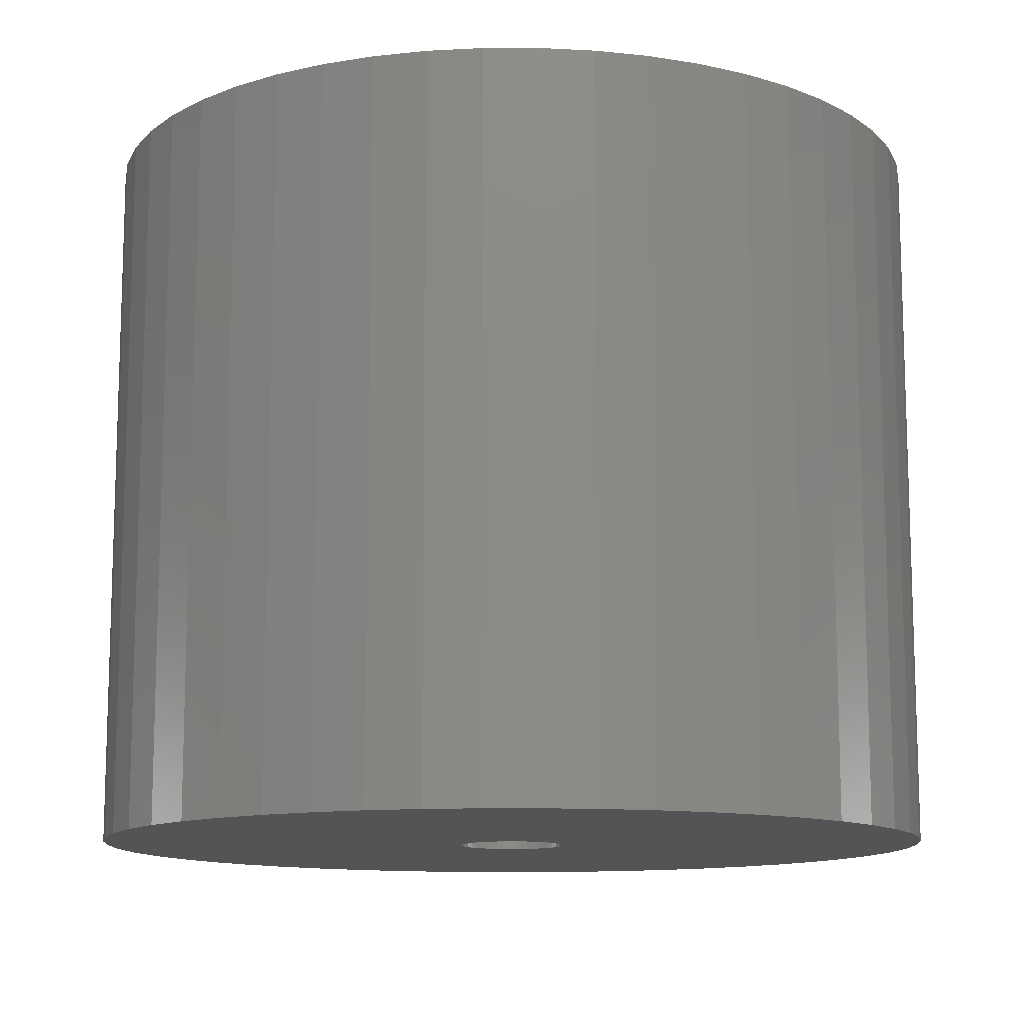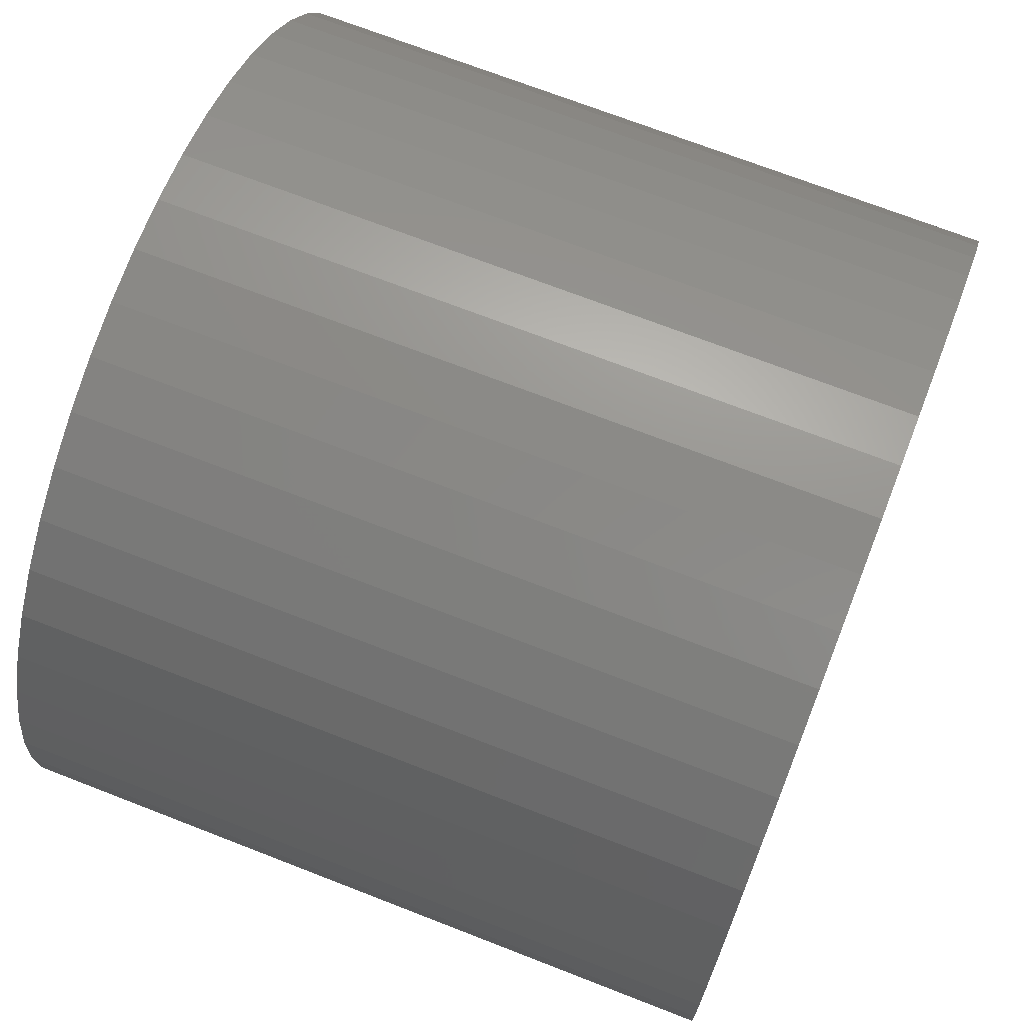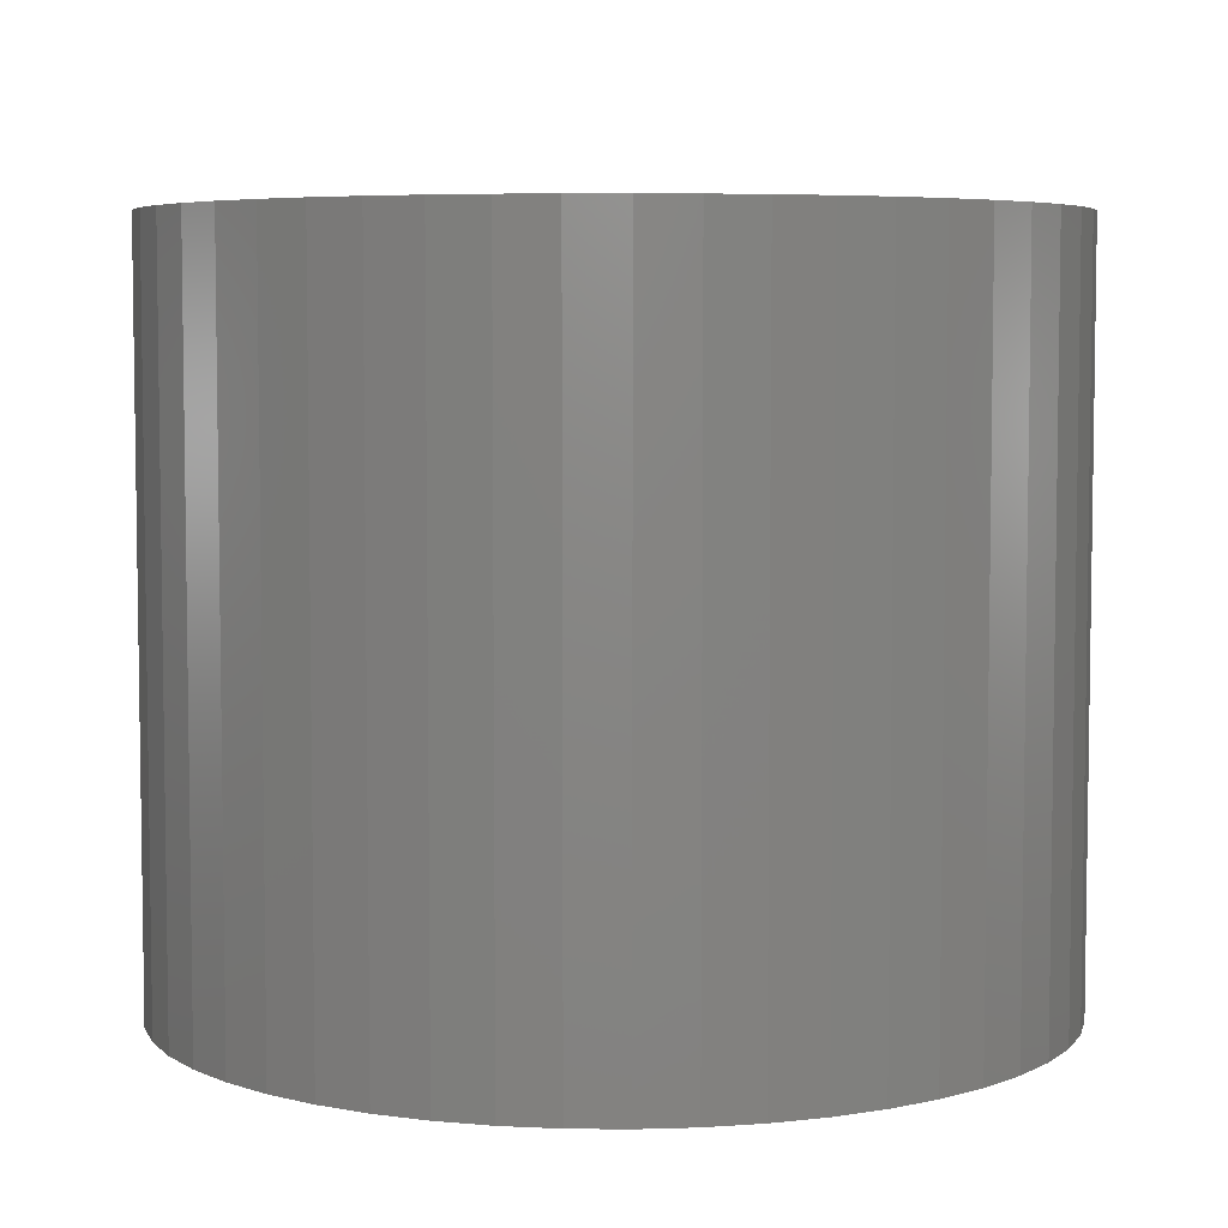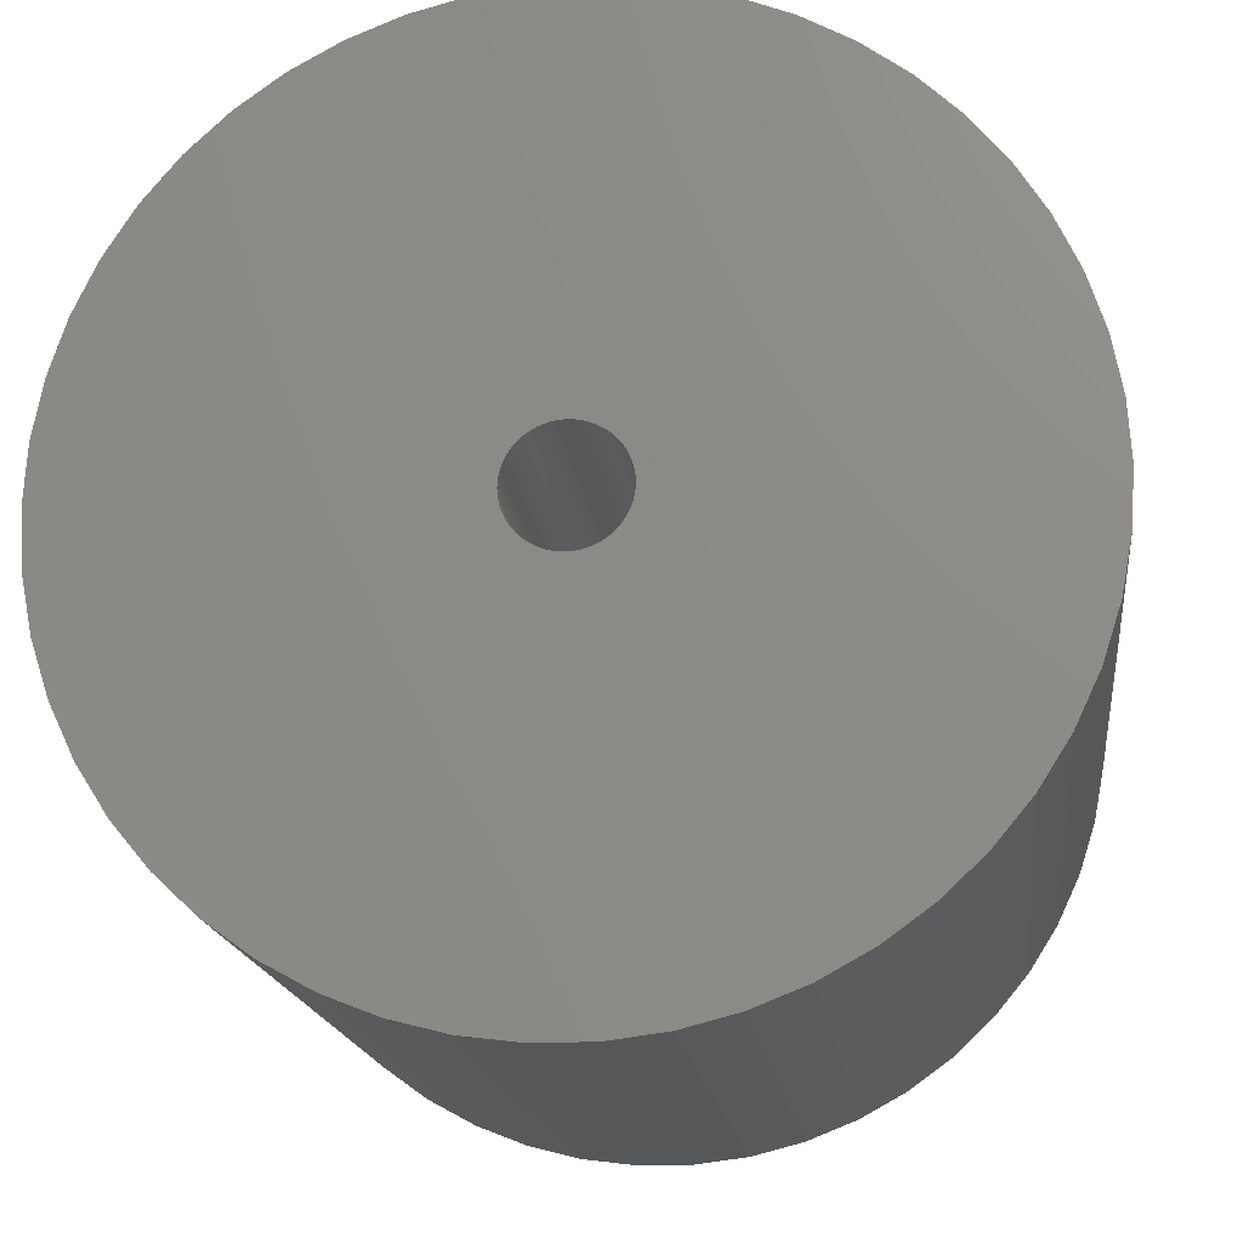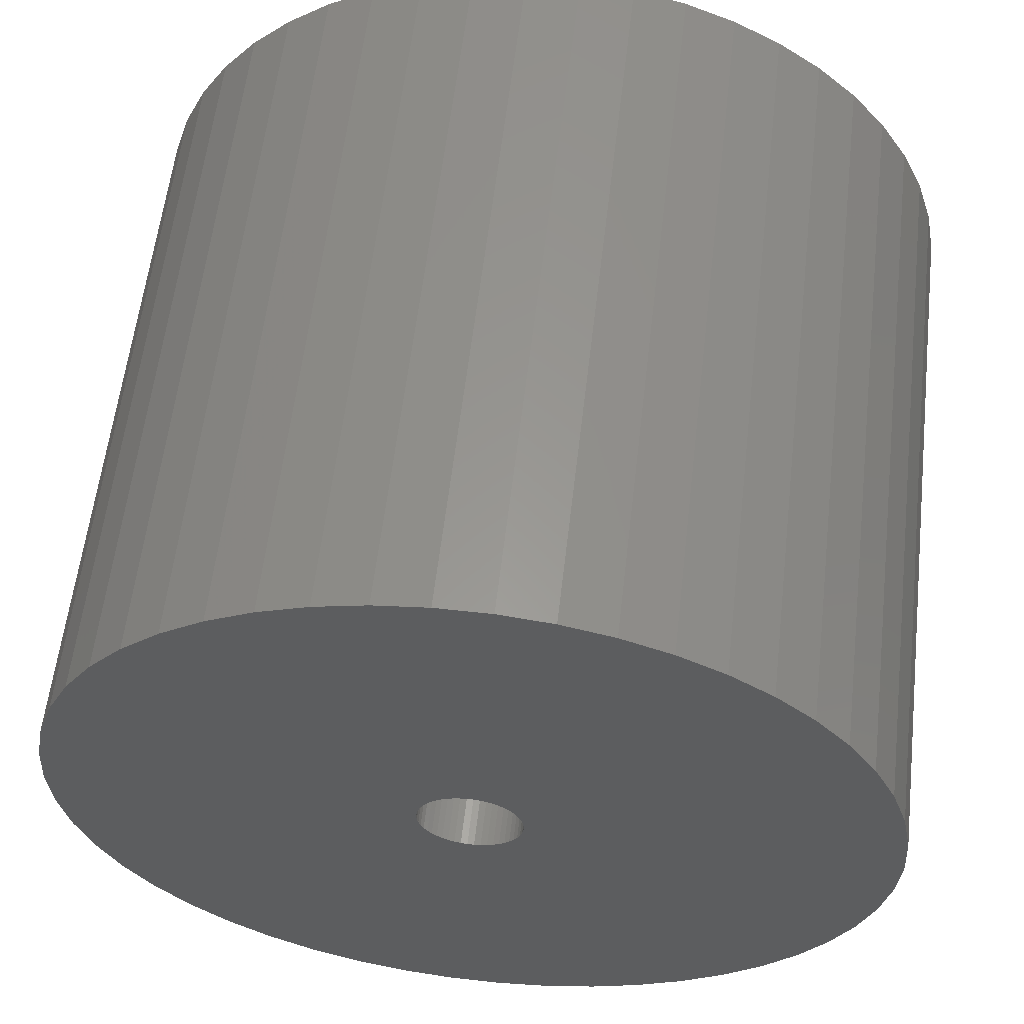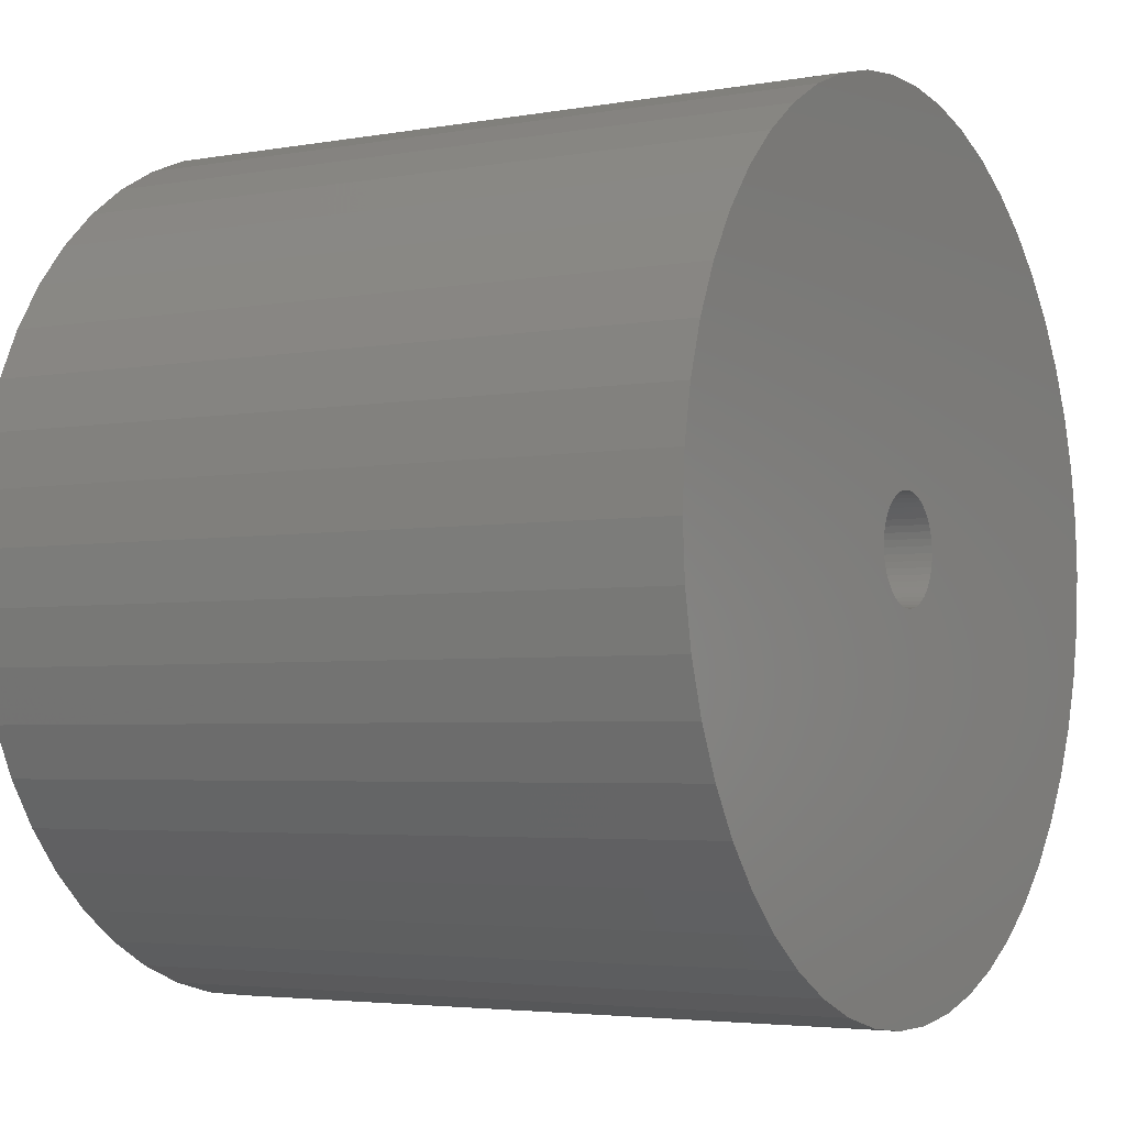
<metadata>
{"format":"stl","ext":"stl","renderer":"f3d","projection":"perspective","resolution":1024,"background":"white","views":[{"elev":-12.0,"azim":-35.9,"up":"+Z"},{"elev":70.7,"azim":-68.7,"up":"+Y"},{"elev":5.6,"azim":-120.7,"up":"+Z"},{"elev":-16.9,"azim":-173.3,"up":"+Y"},{"elev":58.6,"azim":6.6,"up":"+Y"},{"elev":-3.8,"azim":120.7,"up":"+Y"}]}
</metadata>
<code>
# stl→obj: 200 verts, 400 faces
v 16 0 13.5
v 15.87 2.005 -13.5
v 15.87 2.005 13.5
v 16 0 -13.5
v -16 0 -13.5
v -15.87 2.005 13.5
v -15.87 2.005 -13.5
v -16 0 13.5
v 1.005 15.97 -13.5
v -1.005 15.97 13.5
v 1.005 15.97 13.5
v -1.005 15.97 -13.5
v -1.005 -15.97 -13.5
v 1.005 -15.97 13.5
v -1.005 -15.97 13.5
v 1.005 -15.97 -13.5
v 11.66 10.95 -13.5
v 10.2 12.33 13.5
v 11.66 10.95 13.5
v 10.2 12.33 -13.5
v -10.2 12.33 -13.5
v -11.66 10.95 13.5
v -10.2 12.33 13.5
v -11.66 10.95 -13.5
v -4.944 15.22 -13.5
v -6.812 14.48 13.5
v -4.944 15.22 13.5
v -6.812 14.48 -13.5
v 14.88 5.89 13.5
v 14.02 7.708 -13.5
v 14.02 7.708 13.5
v 14.88 5.89 -13.5
v 6.812 14.48 -13.5
v 4.944 15.22 13.5
v 6.812 14.48 13.5
v 4.944 15.22 -13.5
v 2.998 15.72 13.5
v 2.998 15.72 -13.5
v 8.573 13.51 -13.5
v 8.573 13.51 13.5
v -14.88 5.89 -13.5
v -14.02 7.708 13.5
v -14.02 7.708 -13.5
v -14.88 5.89 13.5
v -15.5 3.979 -13.5
v -15.5 3.979 13.5
v -2.998 15.72 13.5
v -2.998 15.72 -13.5
v 2.998 -15.72 13.5
v 2.998 -15.72 -13.5
v 15.5 3.979 13.5
v 15.5 3.979 -13.5
v 12.94 9.405 13.5
v 12.94 9.405 -13.5
v -12.94 9.405 13.5
v -12.94 9.405 -13.5
v 2 0 13.5
v 1.984 0.2507 13.5
v 15.87 -2.005 13.5
v 1.937 0.4974 13.5
v 1.984 -0.2507 13.5
v 1.86 0.7362 13.5
v 15.5 -3.979 13.5
v 1.753 0.9635 13.5
v 1.937 -0.4974 13.5
v 1.618 1.176 13.5
v 14.88 -5.89 13.5
v 1.458 1.369 13.5
v 1.86 -0.7362 13.5
v 1.275 1.541 13.5
v 14.02 -7.708 13.5
v 1.072 1.689 13.5
v 1.753 -0.9635 13.5
v 0.8516 1.81 13.5
v 12.94 -9.405 13.5
v 0.618 1.902 13.5
v 1.618 -1.176 13.5
v 11.66 -10.95 13.5
v 0.3748 1.965 13.5
v 0.1256 1.996 13.5
v -0.1256 1.996 13.5
v -0.3748 1.965 13.5
v -0.618 1.902 13.5
v -0.8516 1.81 13.5
v -1.072 1.689 13.5
v -8.573 13.51 13.5
v -1.275 1.541 13.5
v -1.458 1.369 13.5
v -1.618 1.176 13.5
v 1.458 -1.369 13.5
v 10.2 -12.33 13.5
v 1.275 -1.541 13.5
v 8.573 -13.51 13.5
v 1.072 -1.689 13.5
v 6.812 -14.48 13.5
v 0.8516 -1.81 13.5
v 4.944 -15.22 13.5
v 0.618 -1.902 13.5
v 0.3748 -1.965 13.5
v 0.1256 -1.996 13.5
v -0.1256 -1.996 13.5
v -0.3748 -1.965 13.5
v -2.998 -15.72 13.5
v -0.618 -1.902 13.5
v -4.944 -15.22 13.5
v -0.8516 -1.81 13.5
v -6.812 -14.48 13.5
v -1.072 -1.689 13.5
v -8.573 -13.51 13.5
v -1.275 -1.541 13.5
v -10.2 -12.33 13.5
v -1.458 -1.369 13.5
v -11.66 -10.95 13.5
v -1.618 -1.176 13.5
v -12.94 -9.405 13.5
v -1.753 -0.9635 13.5
v -14.02 -7.708 13.5
v -1.86 -0.7362 13.5
v -14.88 -5.89 13.5
v -1.937 -0.4974 13.5
v -15.5 -3.979 13.5
v -1.984 -0.2507 13.5
v -15.87 -2.005 13.5
v -2 0 13.5
v -1.753 0.9635 13.5
v -1.86 0.7362 13.5
v -1.937 0.4974 13.5
v -1.984 0.2507 13.5
v -8.573 13.51 -13.5
v 15.87 -2.005 -13.5
v 14.88 -5.89 -13.5
v 14.02 -7.708 -13.5
v -11.66 -10.95 -13.5
v -10.2 -12.33 -13.5
v -14.02 -7.708 -13.5
v -14.88 -5.89 -13.5
v -12.94 -9.405 -13.5
v 2 0 -13.5
v 1.984 -0.2507 -13.5
v 15.5 -3.979 -13.5
v 1.937 -0.4974 -13.5
v 1.984 0.2507 -13.5
v 1.86 -0.7362 -13.5
v 1.753 -0.9635 -13.5
v 12.94 -9.405 -13.5
v 1.937 0.4974 -13.5
v 1.618 -1.176 -13.5
v 11.66 -10.95 -13.5
v 1.458 -1.369 -13.5
v 10.2 -12.33 -13.5
v 1.86 0.7362 -13.5
v 1.275 -1.541 -13.5
v 8.573 -13.51 -13.5
v 1.072 -1.689 -13.5
v 6.812 -14.48 -13.5
v 1.753 0.9635 -13.5
v 0.8516 -1.81 -13.5
v 4.944 -15.22 -13.5
v 0.618 -1.902 -13.5
v 1.618 1.176 -13.5
v 0.3748 -1.965 -13.5
v 0.1256 -1.996 -13.5
v -0.1256 -1.996 -13.5
v -0.3748 -1.965 -13.5
v -2.998 -15.72 -13.5
v -0.618 -1.902 -13.5
v -4.944 -15.22 -13.5
v -0.8516 -1.81 -13.5
v -6.812 -14.48 -13.5
v -1.072 -1.689 -13.5
v -8.573 -13.51 -13.5
v -1.275 -1.541 -13.5
v -1.458 -1.369 -13.5
v -1.618 -1.176 -13.5
v 1.458 1.369 -13.5
v 1.275 1.541 -13.5
v 1.072 1.689 -13.5
v 0.8516 1.81 -13.5
v 0.618 1.902 -13.5
v 0.3748 1.965 -13.5
v 0.1256 1.996 -13.5
v -0.1256 1.996 -13.5
v -0.3748 1.965 -13.5
v -0.618 1.902 -13.5
v -0.8516 1.81 -13.5
v -1.072 1.689 -13.5
v -1.275 1.541 -13.5
v -1.458 1.369 -13.5
v -1.618 1.176 -13.5
v -1.753 0.9635 -13.5
v -1.86 0.7362 -13.5
v -1.937 0.4974 -13.5
v -1.984 0.2507 -13.5
v -2 0 -13.5
v -1.753 -0.9635 -13.5
v -1.86 -0.7362 -13.5
v -1.937 -0.4974 -13.5
v -15.5 -3.979 -13.5
v -1.984 -0.2507 -13.5
v -15.87 -2.005 -13.5
f 1 2 3
f 2 1 4
f 5 6 7
f 6 5 8
f 9 10 11
f 10 9 12
f 13 14 15
f 14 13 16
f 17 18 19
f 18 17 20
f 21 22 23
f 22 21 24
f 25 26 27
f 26 25 28
f 29 30 31
f 30 29 32
f 33 34 35
f 34 33 36
f 36 37 34
f 37 36 38
f 39 35 40
f 35 39 33
f 41 42 43
f 42 41 44
f 45 44 41
f 44 45 46
f 12 47 10
f 47 12 48
f 16 49 14
f 49 16 50
f 51 32 29
f 32 51 52
f 3 52 51
f 52 3 2
f 53 17 19
f 17 53 54
f 31 54 53
f 54 31 30
f 38 11 37
f 11 38 9
f 20 40 18
f 40 20 39
f 43 55 56
f 55 43 42
f 56 22 24
f 22 56 55
f 7 46 45
f 46 7 6
f 57 1 3
f 58 3 51
f 1 57 59
f 60 51 29
f 61 59 57
f 62 29 31
f 59 61 63
f 64 31 53
f 65 63 61
f 66 53 19
f 63 65 67
f 68 19 18
f 69 67 65
f 70 18 40
f 67 69 71
f 72 40 35
f 73 71 69
f 74 35 34
f 71 73 75
f 76 34 37
f 77 75 73
f 75 77 78
f 3 58 57
f 51 60 58
f 29 62 60
f 31 64 62
f 53 66 64
f 19 68 66
f 18 70 68
f 40 72 70
f 79 37 11
f 35 74 72
f 34 76 74
f 37 79 76
f 11 80 79
f 11 81 80
f 10 81 11
f 81 10 82
f 47 82 10
f 82 47 83
f 27 83 47
f 83 27 84
f 26 84 27
f 84 26 85
f 86 85 26
f 85 86 87
f 23 87 86
f 87 23 88
f 22 88 23
f 88 22 89
f 90 78 77
f 78 90 91
f 92 91 90
f 91 92 93
f 94 93 92
f 93 94 95
f 96 95 94
f 95 96 97
f 98 97 96
f 97 98 49
f 99 49 98
f 49 99 14
f 100 14 99
f 101 14 100
f 15 101 102
f 103 102 104
f 105 104 106
f 101 15 14
f 107 106 108
f 109 108 110
f 111 110 112
f 113 112 114
f 115 114 116
f 117 116 118
f 119 118 120
f 121 120 122
f 123 122 124
f 55 89 22
f 102 103 15
f 89 55 125
f 104 105 103
f 42 125 55
f 106 107 105
f 125 42 126
f 108 109 107
f 44 126 42
f 110 111 109
f 126 44 127
f 112 113 111
f 46 127 44
f 114 115 113
f 127 46 128
f 116 117 115
f 6 128 46
f 118 119 117
f 128 6 124
f 120 121 119
f 8 124 6
f 122 123 121
f 124 8 123
f 28 86 26
f 86 28 129
f 129 23 86
f 23 129 21
f 48 27 47
f 27 48 25
f 59 4 1
f 4 59 130
f 71 131 67
f 131 71 132
f 133 111 113
f 111 133 134
f 135 119 136
f 119 135 117
f 137 117 135
f 117 137 115
f 138 4 130
f 139 130 140
f 4 138 2
f 141 140 131
f 142 2 138
f 143 131 132
f 2 142 52
f 144 132 145
f 146 52 142
f 147 145 148
f 52 146 32
f 149 148 150
f 151 32 146
f 152 150 153
f 32 151 30
f 154 153 155
f 156 30 151
f 157 155 158
f 30 156 54
f 159 158 50
f 160 54 156
f 54 160 17
f 130 139 138
f 140 141 139
f 131 143 141
f 132 144 143
f 145 147 144
f 148 149 147
f 150 152 149
f 153 154 152
f 161 50 16
f 155 157 154
f 158 159 157
f 50 161 159
f 16 162 161
f 16 163 162
f 13 163 16
f 163 13 164
f 165 164 13
f 164 165 166
f 167 166 165
f 166 167 168
f 169 168 167
f 168 169 170
f 171 170 169
f 170 171 172
f 134 172 171
f 172 134 173
f 133 173 134
f 173 133 174
f 175 17 160
f 17 175 20
f 176 20 175
f 20 176 39
f 177 39 176
f 39 177 33
f 178 33 177
f 33 178 36
f 179 36 178
f 36 179 38
f 180 38 179
f 38 180 9
f 181 9 180
f 182 9 181
f 12 182 183
f 48 183 184
f 25 184 185
f 182 12 9
f 28 185 186
f 129 186 187
f 21 187 188
f 24 188 189
f 56 189 190
f 43 190 191
f 41 191 192
f 45 192 193
f 7 193 194
f 137 174 133
f 183 48 12
f 174 137 195
f 184 25 48
f 135 195 137
f 185 28 25
f 195 135 196
f 186 129 28
f 136 196 135
f 187 21 129
f 196 136 197
f 188 24 21
f 198 197 136
f 189 56 24
f 197 198 199
f 190 43 56
f 200 199 198
f 191 41 43
f 199 200 194
f 192 45 41
f 5 194 200
f 193 7 45
f 194 5 7
f 155 93 95
f 93 155 153
f 67 140 63
f 140 67 131
f 133 115 137
f 115 133 113
f 136 121 198
f 121 136 119
f 150 78 91
f 78 150 148
f 158 95 97
f 95 158 155
f 50 97 49
f 97 50 158
f 63 130 59
f 130 63 140
f 75 132 71
f 132 75 145
f 78 145 75
f 145 78 148
f 165 15 103
f 15 165 13
f 169 105 107
f 105 169 167
f 167 103 105
f 103 167 165
f 198 123 200
f 123 198 121
f 200 8 5
f 8 200 123
f 153 91 93
f 91 153 150
f 171 107 109
f 107 171 169
f 134 109 111
f 109 134 171
f 138 58 142
f 58 138 57
f 124 193 128
f 193 124 194
f 182 80 81
f 80 182 181
f 162 101 100
f 101 162 163
f 176 68 70
f 68 176 175
f 188 87 88
f 87 188 187
f 185 83 84
f 83 185 184
f 151 64 156
f 64 151 62
f 142 60 146
f 60 142 58
f 179 74 76
f 74 179 178
f 177 70 72
f 70 177 176
f 126 190 125
f 190 126 191
f 125 189 89
f 189 125 190
f 127 191 126
f 191 127 192
f 186 84 85
f 84 186 185
f 184 82 83
f 82 184 183
f 161 100 99
f 100 161 162
f 146 62 151
f 62 146 60
f 160 68 175
f 68 160 66
f 156 66 160
f 66 156 64
f 180 76 79
f 76 180 179
f 181 79 80
f 79 181 180
f 178 72 74
f 72 178 177
f 89 188 88
f 188 89 189
f 128 192 127
f 192 128 193
f 187 85 87
f 85 187 186
f 183 81 82
f 81 183 182
f 139 57 138
f 57 139 61
f 141 61 139
f 61 141 65
f 172 112 110
f 112 172 173
f 116 196 118
f 196 116 195
f 154 96 94
f 96 154 157
f 157 98 96
f 98 157 159
f 144 69 143
f 69 144 73
f 118 197 120
f 197 118 196
f 152 94 92
f 94 152 154
f 159 99 98
f 99 159 161
f 147 73 144
f 73 147 77
f 149 77 147
f 77 149 90
f 143 65 141
f 65 143 69
f 164 104 102
f 104 164 166
f 112 174 114
f 174 112 173
f 114 195 116
f 195 114 174
f 120 199 122
f 199 120 197
f 122 194 124
f 194 122 199
f 149 92 90
f 92 149 152
f 168 108 106
f 108 168 170
f 170 110 108
f 110 170 172
f 163 102 101
f 102 163 164
f 166 106 104
f 106 166 168

</code>
